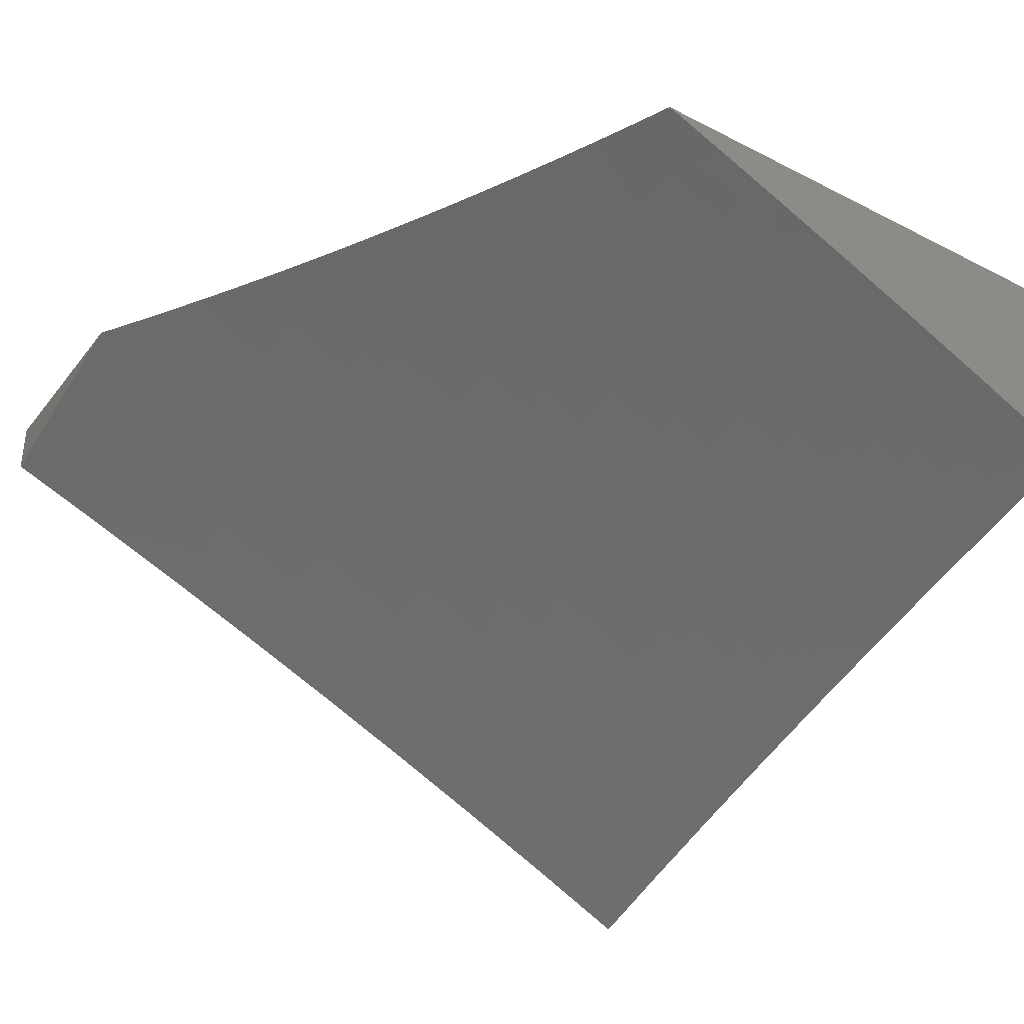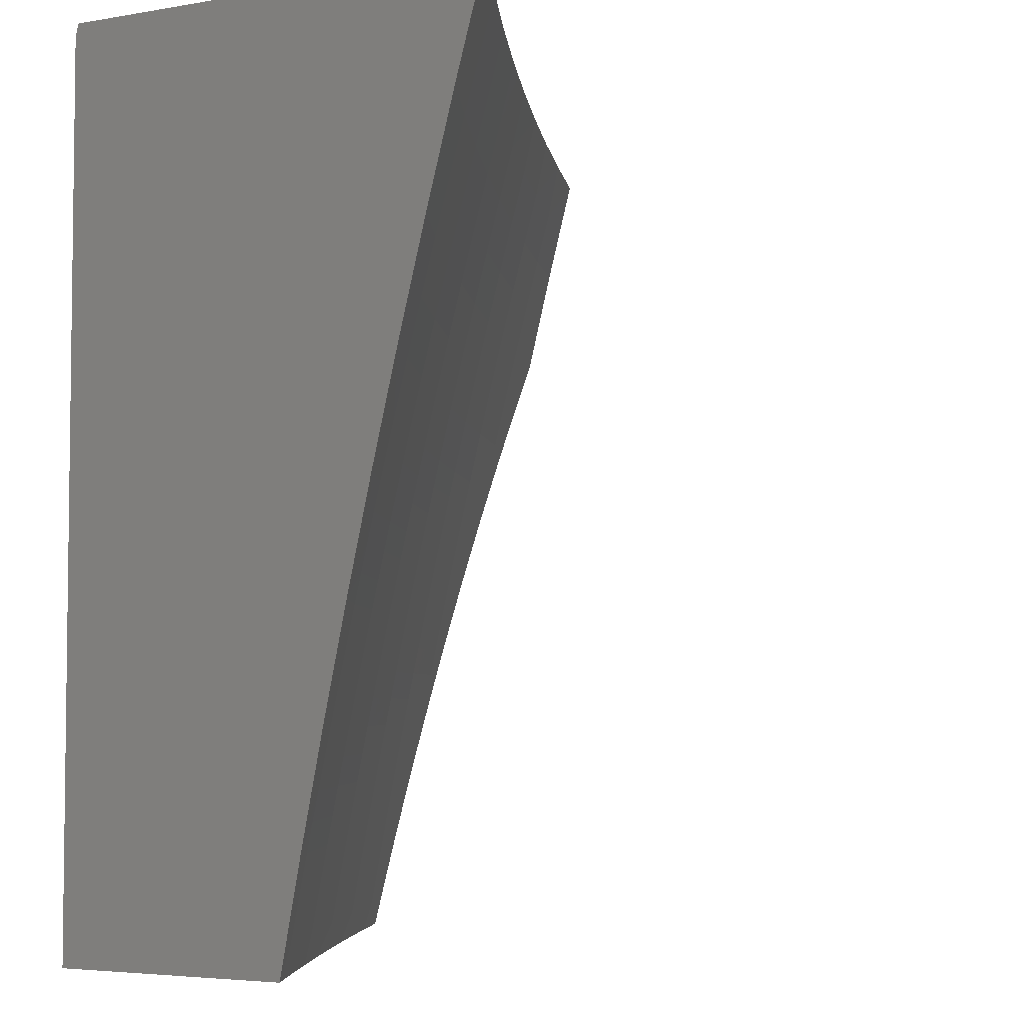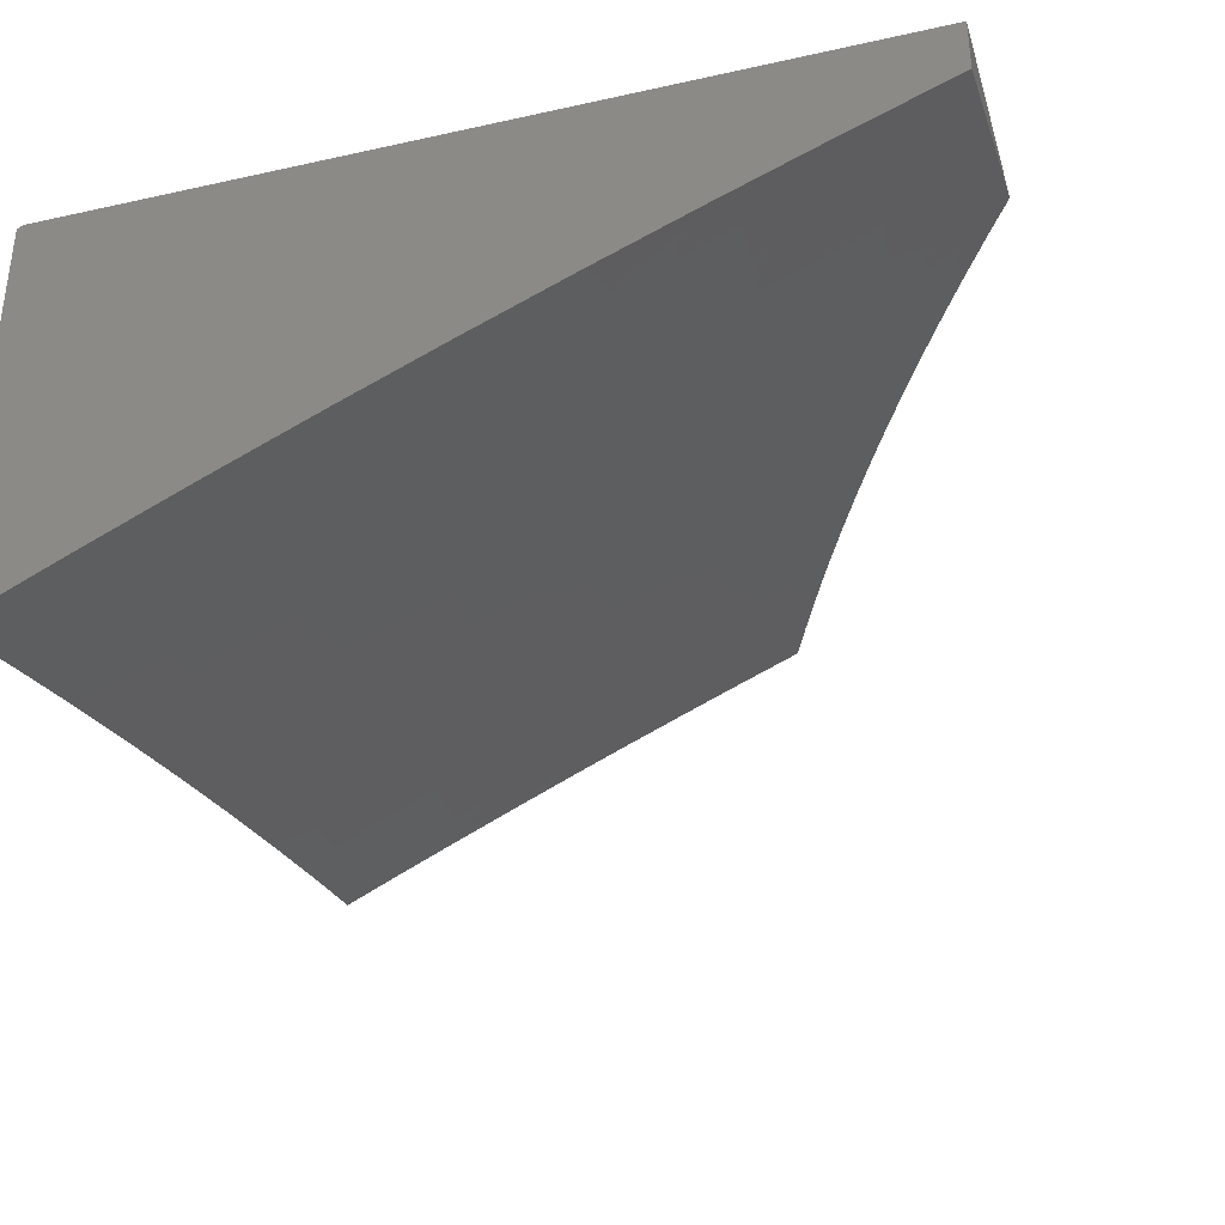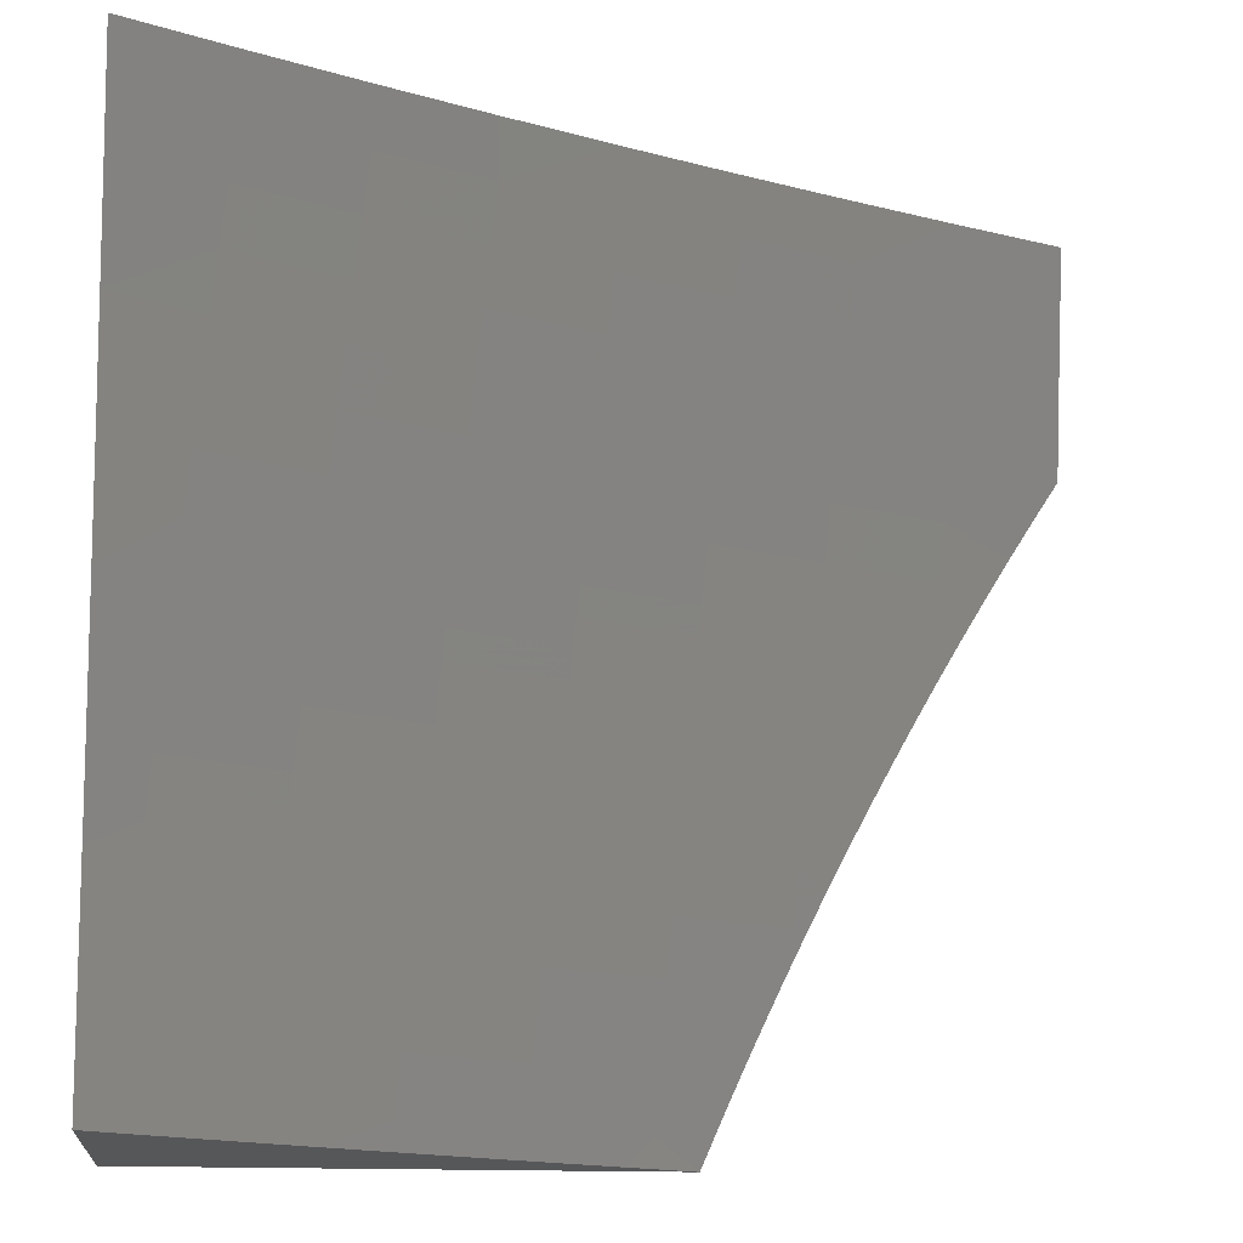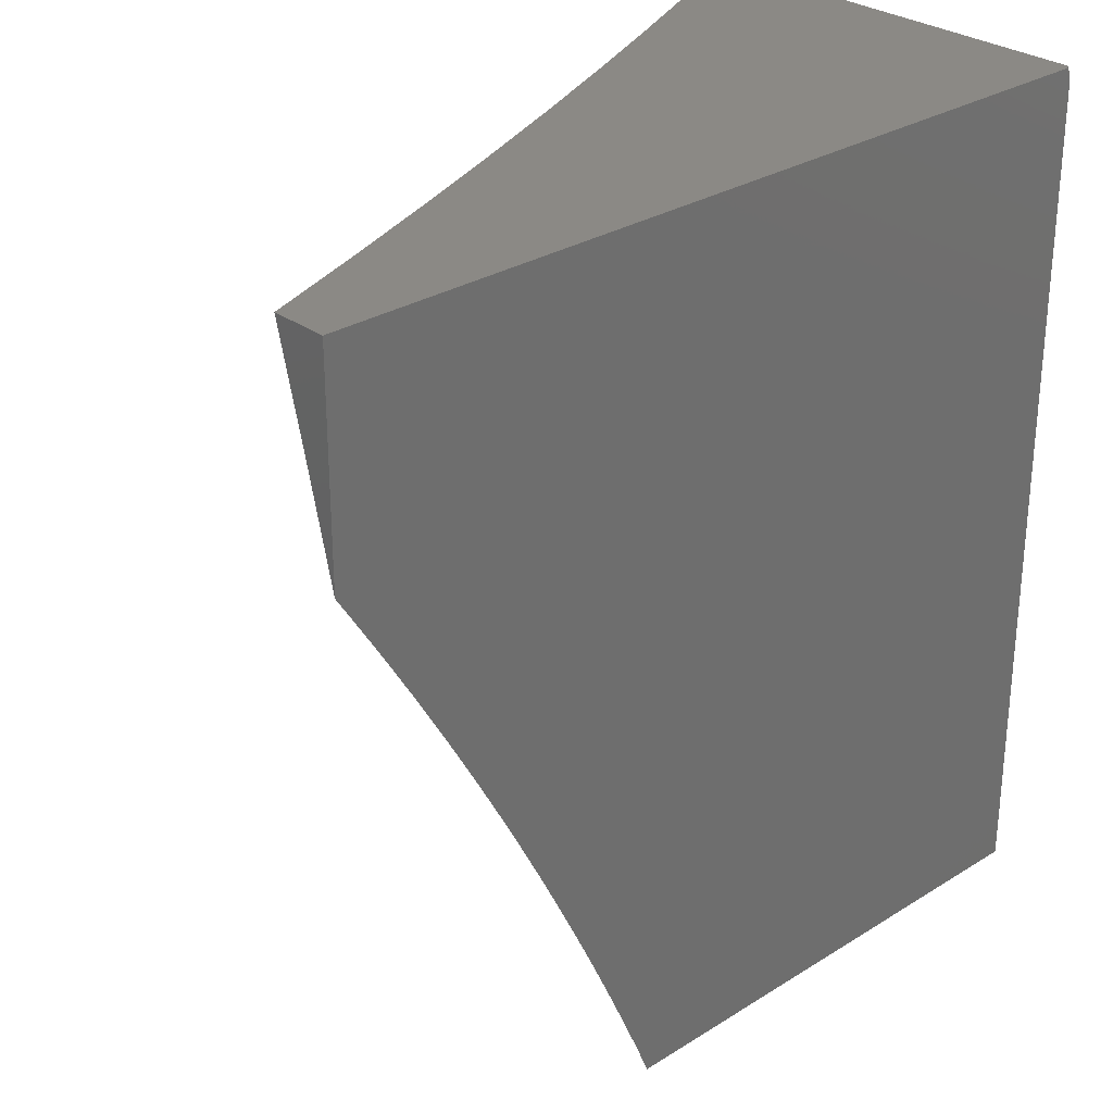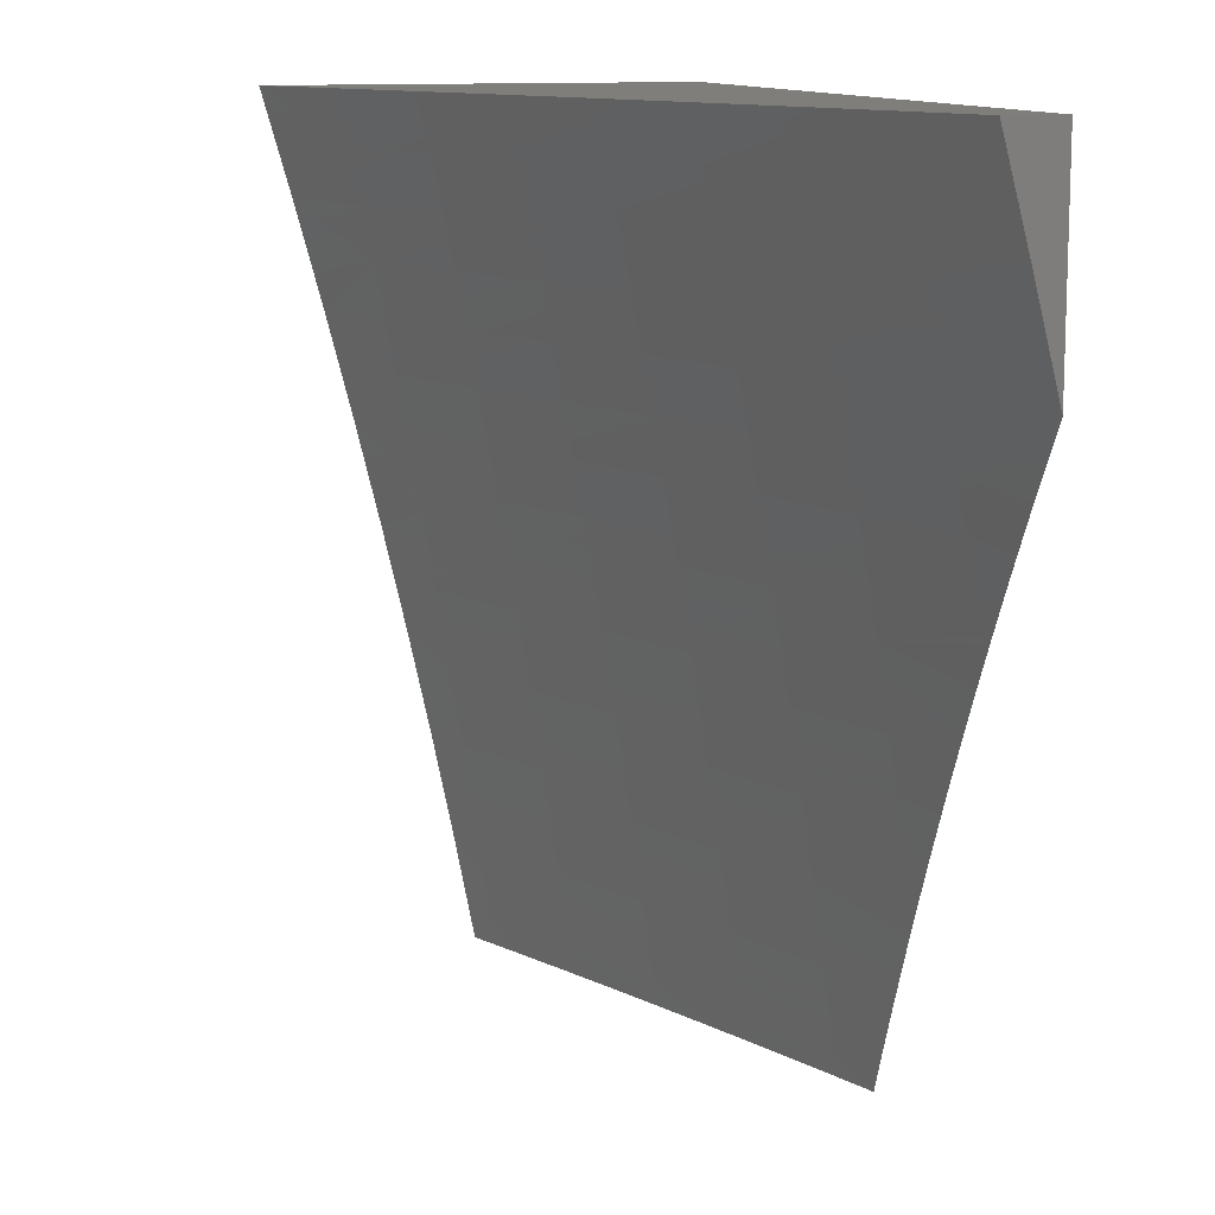
<metadata>
{"format":"stl","ext":"stl","renderer":"f3d","projection":"perspective","resolution":1024,"background":"white","views":[{"elev":-37.1,"azim":146.7,"up":"+Y"},{"elev":-4.5,"azim":-60.5,"up":"+Z"},{"elev":-35.2,"azim":16.4,"up":"+Y"},{"elev":-17.1,"azim":-4.9,"up":"+Z"},{"elev":29.0,"azim":137.0,"up":"+Z"},{"elev":11.8,"azim":73.9,"up":"+Z"}]}
</metadata>
<code>
# stl→obj: 193 verts, 382 faces
v -4.926 9.762 2
v -4.967 9.737 2.031
v -5 9.726 2
v -4.964 9.732 2.062
v -5 9.702 2.126
v -4.962 9.727 2.093
v -4.959 9.722 2.125
v -4.83 9.784 2.125
v -4.828 9.779 2.156
v -4.699 9.839 2.156
v -4.696 9.834 2.187
v -4.566 9.892 2.187
v -4.564 9.887 2.218
v -4.434 9.944 2.218
v -4.431 9.938 2.249
v -4.301 9.993 2.249
v -4.299 9.988 2.281
v -4.264 10 2.289
v -4.296 9.982 2.312
v -4.24 10 2.336
v -4.294 9.977 2.343
v -4.215 10 2.383
v -4.291 9.971 2.374
v -4.289 9.965 2.405
v -4.422 9.916 2.374
v -4.419 9.911 2.405
v -4.552 9.86 2.374
v -4.549 9.854 2.405
v -4.681 9.802 2.374
v -4.678 9.796 2.405
v -4.81 9.742 2.374
v -4.807 9.737 2.405
v -4.938 9.681 2.374
v -4.935 9.675 2.405
v -5 9.649 2.378
v -4.932 9.669 2.437
v -5 9.621 2.503
v -4.929 9.664 2.468
v -4.927 9.658 2.499
v -4.798 9.719 2.499
v -4.796 9.713 2.53
v -4.667 9.773 2.53
v -4.664 9.767 2.562
v -4.535 9.825 2.562
v -4.53 9.813 2.624
v -4.4 9.869 2.624
v -4.395 9.856 2.687
v -4.265 9.91 2.687
v -4.26 9.897 2.749
v -4.13 9.949 2.749
v -4.124 9.936 2.812
v -4 10 2.75
v -4 9.968 2.875
v -4.838 9.799 2.031
v -4.851 9.798 2
v -4.776 9.833 2
v -4.708 9.859 2.031
v -4.701 9.867 2
v -4.626 9.901 2
v -4.578 9.917 2.031
v -4.551 9.935 2
v -4.447 9.974 2.031
v -4.475 9.968 2
v -4.399 10 2
v -4.378 10 2.049
v -4.445 9.969 2.062
v -4.576 9.912 2.062
v -4.706 9.854 2.062
v -4.835 9.794 2.062
v -4.356 10 2.097
v -4.443 9.964 2.093
v -4.573 9.908 2.093
v -4.703 9.849 2.093
v -4.833 9.789 2.093
v -4.441 9.959 2.125
v -4.334 10 2.146
v -4.438 9.954 2.156
v -4.311 10 2.194
v -4.436 9.949 2.187
v -4.303 9.998 2.218
v -4.288 10 2.241
v -4.19 10 2.43
v -4.287 9.959 2.437
v -4.417 9.905 2.437
v -4.546 9.849 2.437
v -4.675 9.791 2.437
v -4.804 9.731 2.437
v -4.284 9.954 2.468
v -4.164 10 2.477
v -4.281 9.948 2.499
v -4.138 10 2.523
v -4.149 9.994 2.53
v -4.112 10 2.569
v -4.146 9.988 2.562
v -4.141 9.975 2.624
v -4.276 9.935 2.562
v -4.271 9.923 2.624
v -4.406 9.881 2.562
v -4.084 10 2.615
v -4.057 10 2.66
v -4.135 9.963 2.687
v -4.029 10 2.705
v -4 9.935 3
v -4.113 9.908 2.937
v -4.119 9.922 2.875
v -4.254 9.884 2.812
v -4.389 9.843 2.749
v -4.524 9.8 2.687
v -4.658 9.755 2.624
v -4.793 9.707 2.562
v -4.924 9.652 2.53
v -4.127 9.885 3
v -4.242 9.856 2.937
v -4.248 9.87 2.875
v -4.377 9.816 2.875
v -4.383 9.829 2.812
v -4.512 9.774 2.812
v -4.518 9.787 2.749
v -4.646 9.729 2.749
v -4.652 9.742 2.687
v -4.78 9.683 2.687
v -4.787 9.695 2.624
v -4.914 9.634 2.624
v -4.921 9.646 2.562
v -5 9.591 2.628
v -4.254 9.834 3
v -4.371 9.802 2.937
v -4.505 9.76 2.875
v -4.64 9.716 2.812
v -4.774 9.67 2.749
v -4.908 9.622 2.687
v -4.38 9.781 3
v -4.499 9.746 2.937
v -4.633 9.703 2.875
v -4.768 9.657 2.812
v -4.901 9.609 2.749
v -5 9.559 2.752
v -4.505 9.726 3
v -4.627 9.689 2.937
v -4.761 9.643 2.875
v -4.895 9.596 2.812
v -4.63 9.67 3
v -4.754 9.63 2.937
v -4.888 9.582 2.875
v -5 9.526 2.876
v -4.754 9.612 3
v -4.881 9.569 2.937
v -4.877 9.553 3
v -5 9.492 3
v -5 9.676 2.252
v -4.944 9.691 2.312
v -4.941 9.686 2.343
v -4.954 9.712 2.187
v -4.952 9.707 2.218
v -4.949 9.702 2.249
v -4.82 9.764 2.249
v -4.818 9.758 2.281
v -4.689 9.818 2.281
v -4.686 9.813 2.312
v -4.557 9.871 2.312
v -4.554 9.866 2.343
v -4.424 9.922 2.343
v -4.957 9.717 2.156
v -4.826 9.774 2.187
v -4.823 9.769 2.218
v -4.694 9.829 2.218
v -4.946 9.697 2.281
v -4.815 9.753 2.312
v -4.812 9.748 2.343
v -4.684 9.808 2.343
v -4.801 9.725 2.468
v -4.673 9.785 2.468
v -4.544 9.843 2.468
v -4.414 9.899 2.468
v -4.701 9.844 2.125
v -4.571 9.903 2.125
v -4.691 9.824 2.249
v -4.559 9.877 2.281
v -4.427 9.928 2.312
v -4.67 9.779 2.499
v -4.538 9.831 2.53
v -4.569 9.898 2.156
v -4.562 9.882 2.249
v -4.541 9.837 2.499
v -4.411 9.893 2.499
v -4.429 9.933 2.281
v -4.409 9.887 2.53
v -4.279 9.942 2.53
v -5 9.996 3
v -4.992 10 3
v -5 10 2.987
v -4 10 3
v -5 10 2
f 1 2 3
f 3 2 4
f 3 4 5
f 5 4 6
f 5 6 7
f 7 6 8
f 7 8 9
f 9 8 10
f 9 10 11
f 11 10 12
f 11 12 13
f 13 12 14
f 13 14 15
f 15 14 16
f 15 16 17
f 17 16 18
f 17 18 19
f 19 18 20
f 19 20 21
f 21 20 22
f 21 22 23
f 23 22 24
f 23 24 25
f 25 24 26
f 25 26 27
f 27 26 28
f 27 28 29
f 29 28 30
f 29 30 31
f 31 30 32
f 31 32 33
f 33 32 34
f 33 34 35
f 35 34 36
f 35 36 37
f 37 36 38
f 37 38 39
f 39 38 40
f 39 40 41
f 41 40 42
f 41 42 43
f 43 42 44
f 43 44 45
f 45 44 46
f 45 46 47
f 47 46 48
f 47 48 49
f 49 48 50
f 49 50 51
f 51 50 52
f 51 52 53
f 2 1 54
f 54 1 55
f 54 55 56
f 54 56 57
f 57 56 58
f 57 58 59
f 57 59 60
f 60 59 61
f 60 61 62
f 62 61 63
f 62 63 64
f 64 65 62
f 62 65 66
f 62 66 60
f 60 66 67
f 60 67 57
f 57 67 68
f 57 68 54
f 54 68 69
f 54 69 2
f 2 69 4
f 65 70 66
f 66 70 71
f 66 71 67
f 67 71 72
f 67 72 68
f 68 72 73
f 68 73 69
f 69 73 74
f 69 74 4
f 4 74 6
f 71 70 75
f 75 70 76
f 75 76 77
f 77 76 78
f 77 78 79
f 79 78 14
f 79 14 12
f 14 78 80
f 80 78 81
f 80 81 16
f 16 81 18
f 22 82 24
f 24 82 83
f 24 83 26
f 26 83 84
f 26 84 28
f 28 84 85
f 28 85 30
f 30 85 86
f 30 86 32
f 32 86 87
f 32 87 34
f 34 87 36
f 83 82 88
f 88 82 89
f 88 89 90
f 90 89 91
f 90 91 92
f 92 91 93
f 92 93 94
f 94 93 95
f 94 95 96
f 96 95 97
f 96 97 98
f 98 97 46
f 98 46 44
f 93 99 95
f 95 99 100
f 95 100 101
f 101 100 102
f 101 102 50
f 50 102 52
f 103 104 53
f 53 104 105
f 53 105 51
f 51 105 106
f 51 106 49
f 49 106 107
f 49 107 47
f 47 107 108
f 47 108 45
f 45 108 109
f 45 109 43
f 43 109 110
f 43 110 41
f 41 110 111
f 41 111 39
f 39 111 37
f 103 112 104
f 104 112 113
f 104 113 114
f 114 113 115
f 114 115 116
f 116 115 117
f 116 117 118
f 118 117 119
f 118 119 120
f 120 119 121
f 120 121 122
f 122 121 123
f 122 123 124
f 124 123 125
f 124 125 37
f 112 126 113
f 113 126 127
f 113 127 115
f 115 127 128
f 115 128 117
f 117 128 129
f 117 129 119
f 119 129 130
f 119 130 121
f 121 130 131
f 121 131 123
f 123 131 125
f 126 132 127
f 127 132 133
f 127 133 128
f 128 133 134
f 128 134 129
f 129 134 135
f 129 135 130
f 130 135 136
f 130 136 131
f 131 136 137
f 131 137 125
f 132 138 133
f 133 138 139
f 133 139 134
f 134 139 140
f 134 140 135
f 135 140 141
f 135 141 136
f 136 141 137
f 138 142 139
f 139 142 143
f 139 143 140
f 140 143 144
f 140 144 141
f 141 144 145
f 141 145 137
f 142 146 143
f 143 146 147
f 143 147 144
f 144 147 145
f 146 148 147
f 147 148 149
f 147 149 145
f 150 151 35
f 35 151 152
f 35 152 33
f 33 152 31
f 5 153 150
f 150 153 154
f 150 154 155
f 155 154 156
f 155 156 157
f 157 156 158
f 157 158 159
f 159 158 160
f 159 160 161
f 161 160 162
f 161 162 25
f 25 162 23
f 8 6 74
f 153 5 163
f 163 5 7
f 163 7 9
f 153 163 164
f 164 163 9
f 164 9 11
f 154 153 165
f 165 153 164
f 165 164 166
f 166 164 11
f 166 11 13
f 151 150 167
f 167 150 155
f 167 155 157
f 151 167 168
f 168 167 157
f 168 157 159
f 152 151 169
f 169 151 168
f 169 168 170
f 170 168 159
f 170 159 161
f 38 36 171
f 171 36 87
f 171 87 172
f 172 87 86
f 172 86 173
f 173 86 85
f 173 85 174
f 174 85 84
f 174 84 88
f 88 84 83
f 124 37 111
f 122 124 110
f 110 124 111
f 8 74 175
f 175 74 73
f 175 73 176
f 176 73 72
f 176 72 75
f 75 72 71
f 154 165 156
f 156 165 177
f 156 177 158
f 158 177 178
f 158 178 160
f 160 178 179
f 160 179 162
f 162 179 21
f 162 21 23
f 177 165 166
f 29 31 169
f 169 31 152
f 29 169 170
f 38 171 40
f 40 171 180
f 40 180 42
f 42 180 181
f 42 181 44
f 44 181 98
f 180 171 172
f 120 122 109
f 109 122 110
f 8 175 10
f 10 175 182
f 10 182 12
f 12 182 79
f 182 175 176
f 177 166 183
f 183 166 13
f 183 13 15
f 27 29 170
f 27 170 161
f 180 172 184
f 184 172 173
f 184 173 185
f 185 173 174
f 185 174 90
f 90 174 88
f 118 120 108
f 108 120 109
f 75 77 176
f 176 77 182
f 77 79 182
f 177 183 178
f 178 183 186
f 178 186 179
f 179 186 19
f 179 19 21
f 186 183 15
f 25 27 161
f 180 184 181
f 181 184 187
f 181 187 98
f 98 187 96
f 187 184 185
f 116 118 107
f 107 118 108
f 80 16 14
f 19 186 17
f 17 186 15
f 187 185 188
f 188 185 90
f 188 90 92
f 48 46 97
f 114 116 106
f 106 116 107
f 94 96 188
f 188 96 187
f 94 188 92
f 95 101 97
f 97 101 48
f 101 50 48
f 104 114 105
f 105 114 106
f 189 190 191
f 103 53 192
f 192 53 52
f 64 63 193
f 193 63 61
f 193 61 59
f 59 58 193
f 193 58 56
f 193 56 55
f 55 1 193
f 193 1 3
f 52 102 192
f 192 102 100
f 192 100 190
f 190 100 99
f 190 99 93
f 93 91 190
f 190 91 191
f 191 91 89
f 191 89 82
f 82 22 191
f 191 22 20
f 191 20 18
f 18 81 191
f 191 81 193
f 193 81 78
f 193 78 76
f 76 70 193
f 193 70 65
f 193 65 64
f 149 148 189
f 189 148 146
f 189 146 142
f 142 138 189
f 189 138 190
f 190 138 132
f 190 132 126
f 126 112 190
f 190 112 192
f 192 112 103
f 3 5 193
f 193 5 150
f 193 150 191
f 191 150 35
f 191 35 37
f 37 125 191
f 191 125 189
f 189 125 137
f 189 137 145
f 145 149 189

</code>
